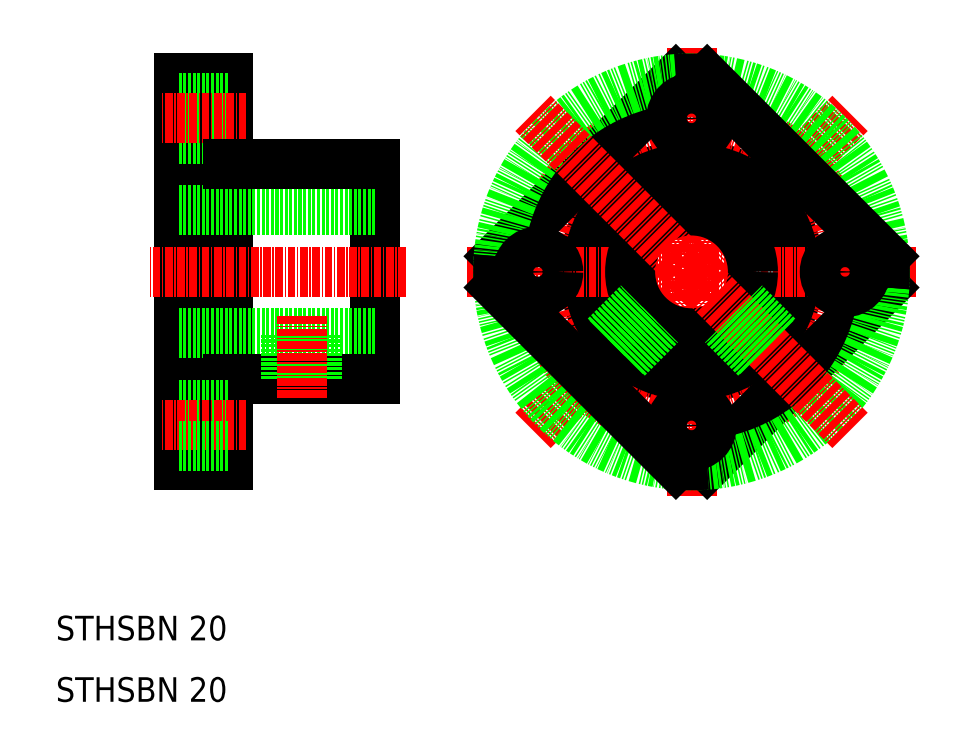
<metadata>
{"format":"dxf","ext":"dxf","renderer":"ezdxf+matplotlib","layout":"modelspace","background":"white","min_lineweight":24,"dpi":150}
</metadata>
<code>
0
SECTION
2
ENTITIES
0
TEXT
8
0
10
10
20
10
30
0
40
4
1
STHSBN 20
0
TEXT
8
0
10
10
20
20
30
0
40
4
1
STHSBN 20
0
LINE
8
CENTER
10
113.5
20
116.5
30
0
11
113.5
21
43.5
31
0
0
LINE
8
CENTER
10
87.69
20
54.19
30
0
11
139.3
21
105.8
31
0
0
CIRCLE
8
0
10
113.5
20
80
30
0
40
17.5
0
LINE
8
CENTER
10
150
20
80
30
0
11
77
21
80
31
0
0
CIRCLE
8
0
10
113.5
20
80
30
0
40
10
0
CIRCLE
8
CENTER
10
113.5
20
80
30
0
40
25
0
LINE
8
0
10
116
20
48.6
30
0
11
144.9
21
77.46
31
0
0
LINE
8
0
10
82.1
20
82.54
30
0
11
111
21
111.4
31
0
0
CIRCLE
8
0
10
113.5
20
80
30
0
40
31.5
0
LINE
8
0
10
30
20
48.5
30
0
11
30
21
111.5
31
0
0
LINE
8
0
10
38
20
48.5
30
0
11
38
21
111.5
31
0
0
LINE
8
0
10
62
20
62.5
30
0
11
62
21
97.5
31
0
0
LINE
8
CENTER
10
139.3
20
54.19
30
0
11
87.69
21
105.8
31
0
0
LINE
8
CENTER
10
67
20
80
30
0
11
25
21
80
31
0
0
LINE
8
0
10
38
20
48.5
30
0
11
30
21
48.5
31
0
0
LINE
8
0
10
30
20
70
30
0
11
62
21
70
31
0
0
LINE
8
0
10
38
20
62.5
30
0
11
62
21
62.5
31
0
0
LINE
8
0
10
47.93
20
62.5
30
0
11
47.93
21
70
31
0
0
LINE
8
0
10
47.5
20
62.5
30
0
11
47.5
21
70
31
0
0
LINE
8
0
10
52.07
20
62.5
30
0
11
52.07
21
70
31
0
0
LINE
8
0
10
52.5
20
62.5
30
0
11
52.5
21
70
31
0
0
LINE
8
CENTER
10
50
20
59.5
30
0
11
50
21
73
31
0
0
ARC
8
0
10
113.5
20
80
30
0
40
31.5
50
265.4
51
274.6
0
ARC
8
0
10
113.5
20
80
30
0
40
31.5
50
175.4
51
184.6
0
LINE
8
0
10
111
20
48.6
30
0
11
82.1
21
77.46
31
0
0
CIRCLE
8
0
10
88.5
20
80
30
0
40
3.3
0
LINE
8
0
10
99.75
20
69.17
30
0
11
105.1
21
74.54
31
0
0
LINE
8
0
10
99.48
20
69.52
30
0
11
104.9
21
74.92
31
0
0
LINE
8
0
10
102.7
20
66.25
30
0
11
108
21
71.62
31
0
0
LINE
8
0
10
103
20
65.98
30
0
11
108.4
21
71.39
31
0
0
CIRCLE
8
0
10
113.5
20
55
30
0
40
3.3
0
LINE
8
0
10
124
20
65.98
30
0
11
118.6
21
71.39
31
0
0
LINE
8
0
10
124.3
20
66.25
30
0
11
119
21
71.62
31
0
0
LINE
8
0
10
127.5
20
69.52
30
0
11
122.1
21
74.92
31
0
0
LINE
8
0
10
127.2
20
69.17
30
0
11
121.9
21
74.54
31
0
0
LINE
8
0
10
38
20
111.5
30
0
11
30
21
111.5
31
0
0
LINE
8
0
10
38
20
108.3
30
0
11
30
21
108.3
31
0
0
LINE
8
0
10
38
20
101.7
30
0
11
30
21
101.7
31
0
0
LINE
8
CENTER
10
41
20
105
30
0
11
27
21
105
31
0
0
LINE
8
0
10
30
20
90
30
0
11
62
21
90
31
0
0
LINE
8
0
10
38
20
97.5
30
0
11
62
21
97.5
31
0
0
LINE
8
0
10
144.9
20
82.54
30
0
11
116
21
111.4
31
0
0
CIRCLE
8
0
10
113.5
20
105
30
0
40
3.3
0
ARC
8
0
10
113.5
20
80
30
0
40
31.5
50
85.37
51
94.63
0
CIRCLE
8
0
10
138.5
20
80
30
0
40
3.3
0
ARC
8
0
10
113.5
20
80
30
0
40
31.5
50
355.4
51
4.632
0
LINE
8
0
10
38
20
58.3
30
0
11
30
21
58.3
31
0
0
LINE
8
CENTER
10
41
20
55
30
0
11
27
21
55
31
0
0
LINE
8
0
10
38
20
51.7
30
0
11
30
21
51.7
31
0
0
ENDSEC
0
EOF

</code>
